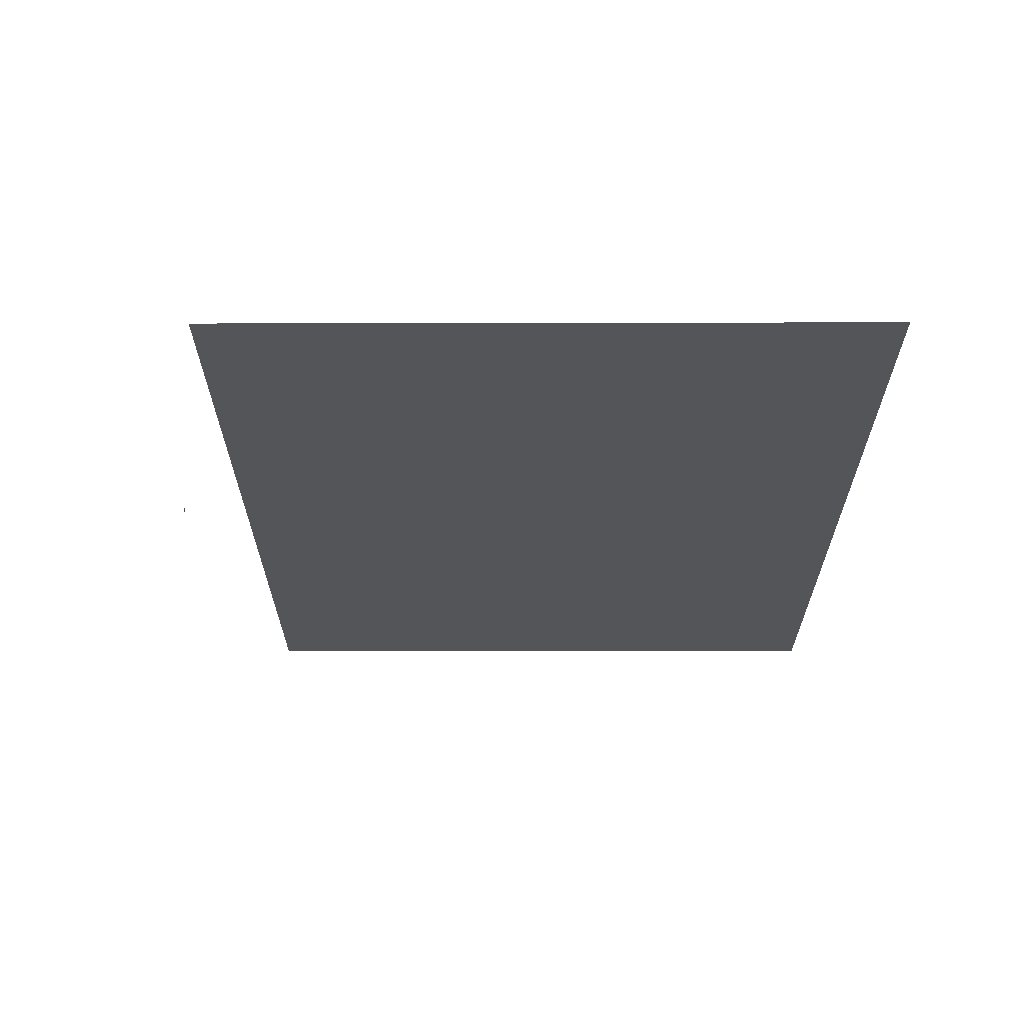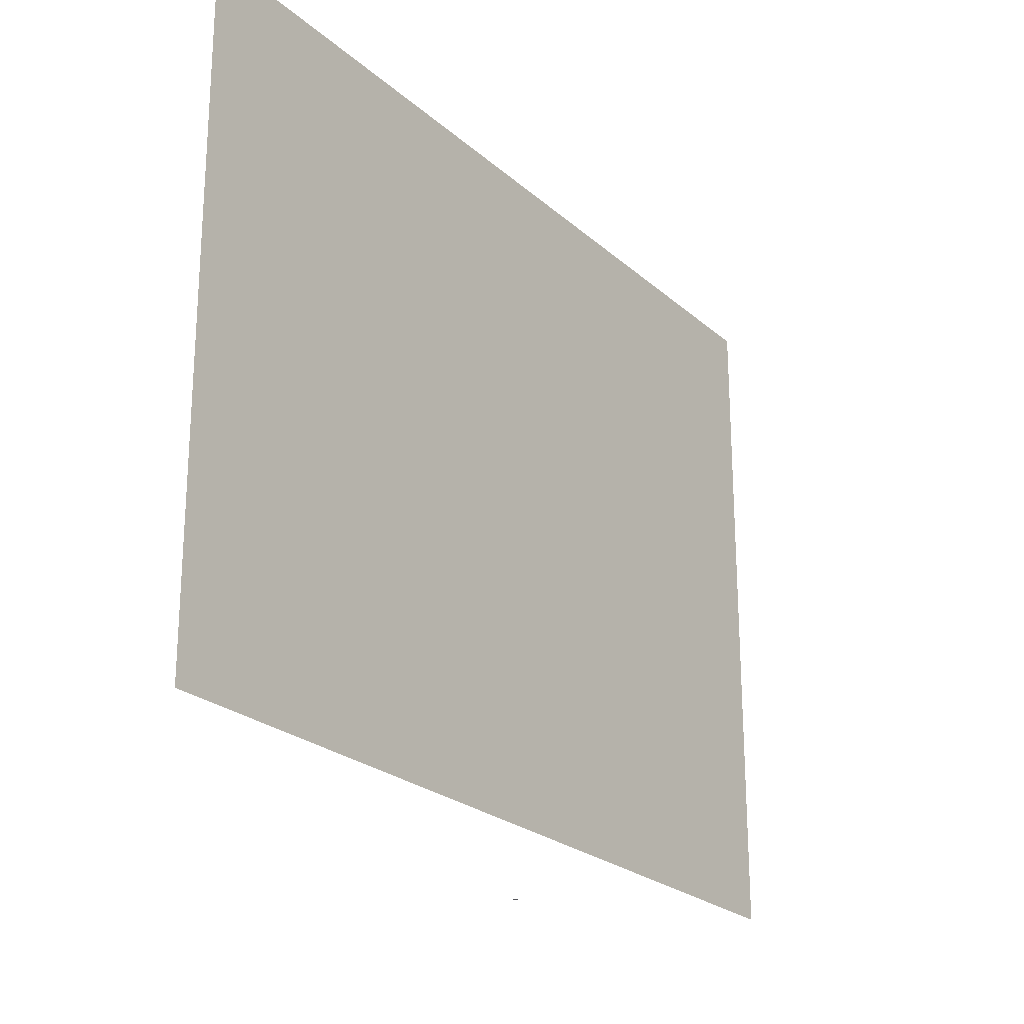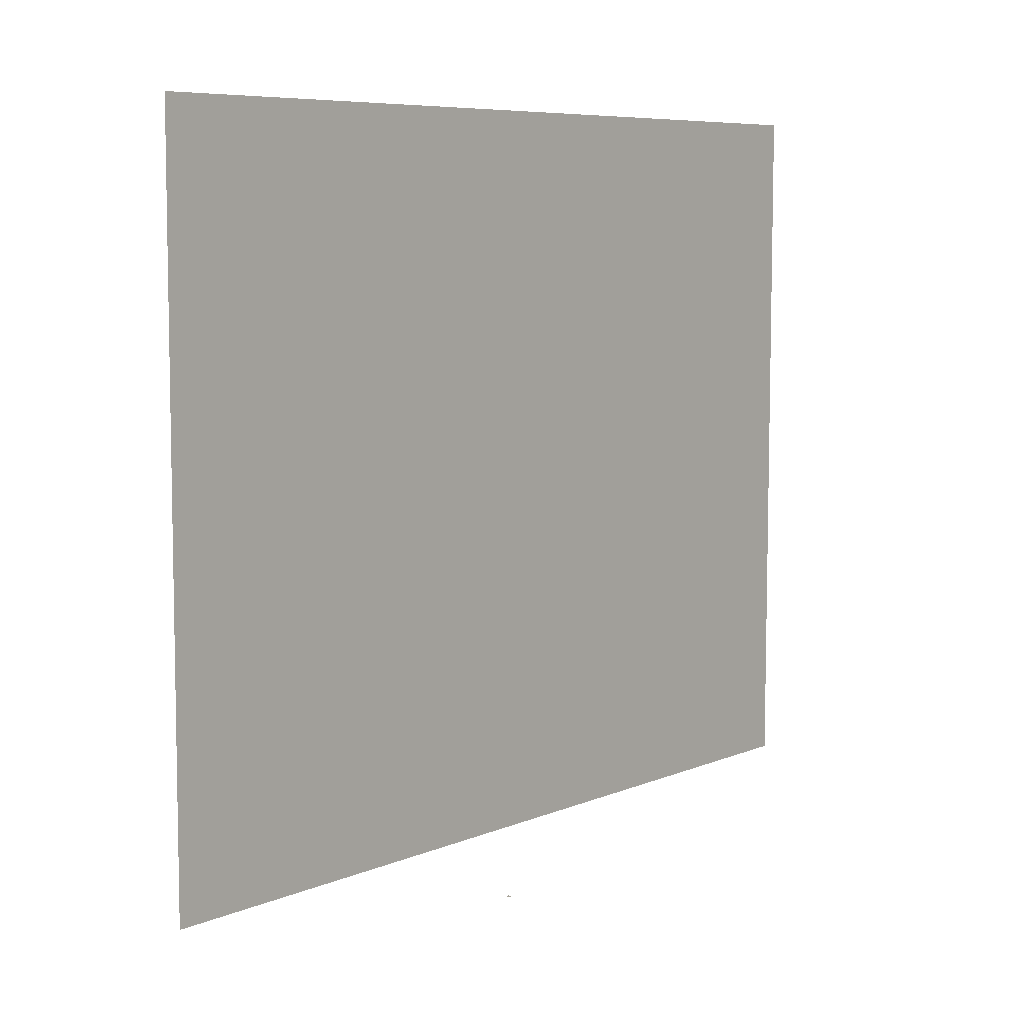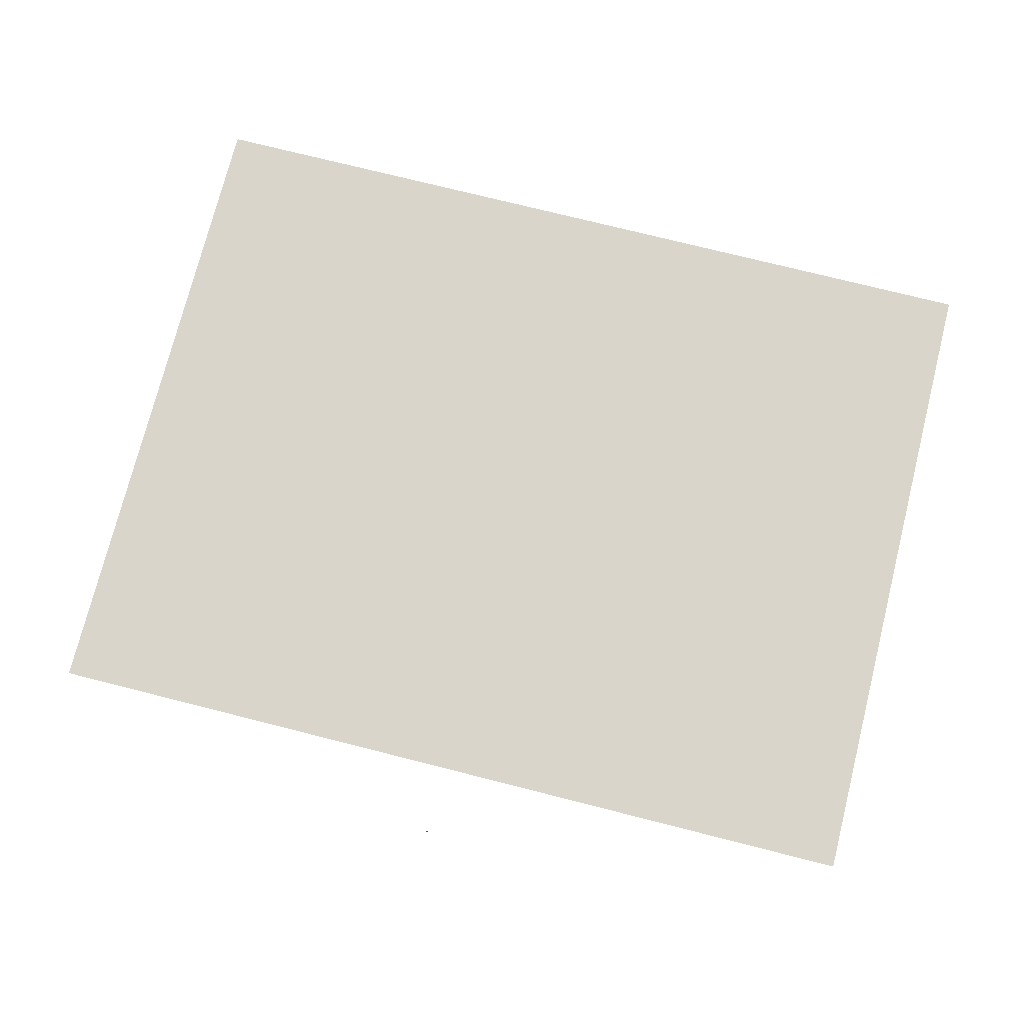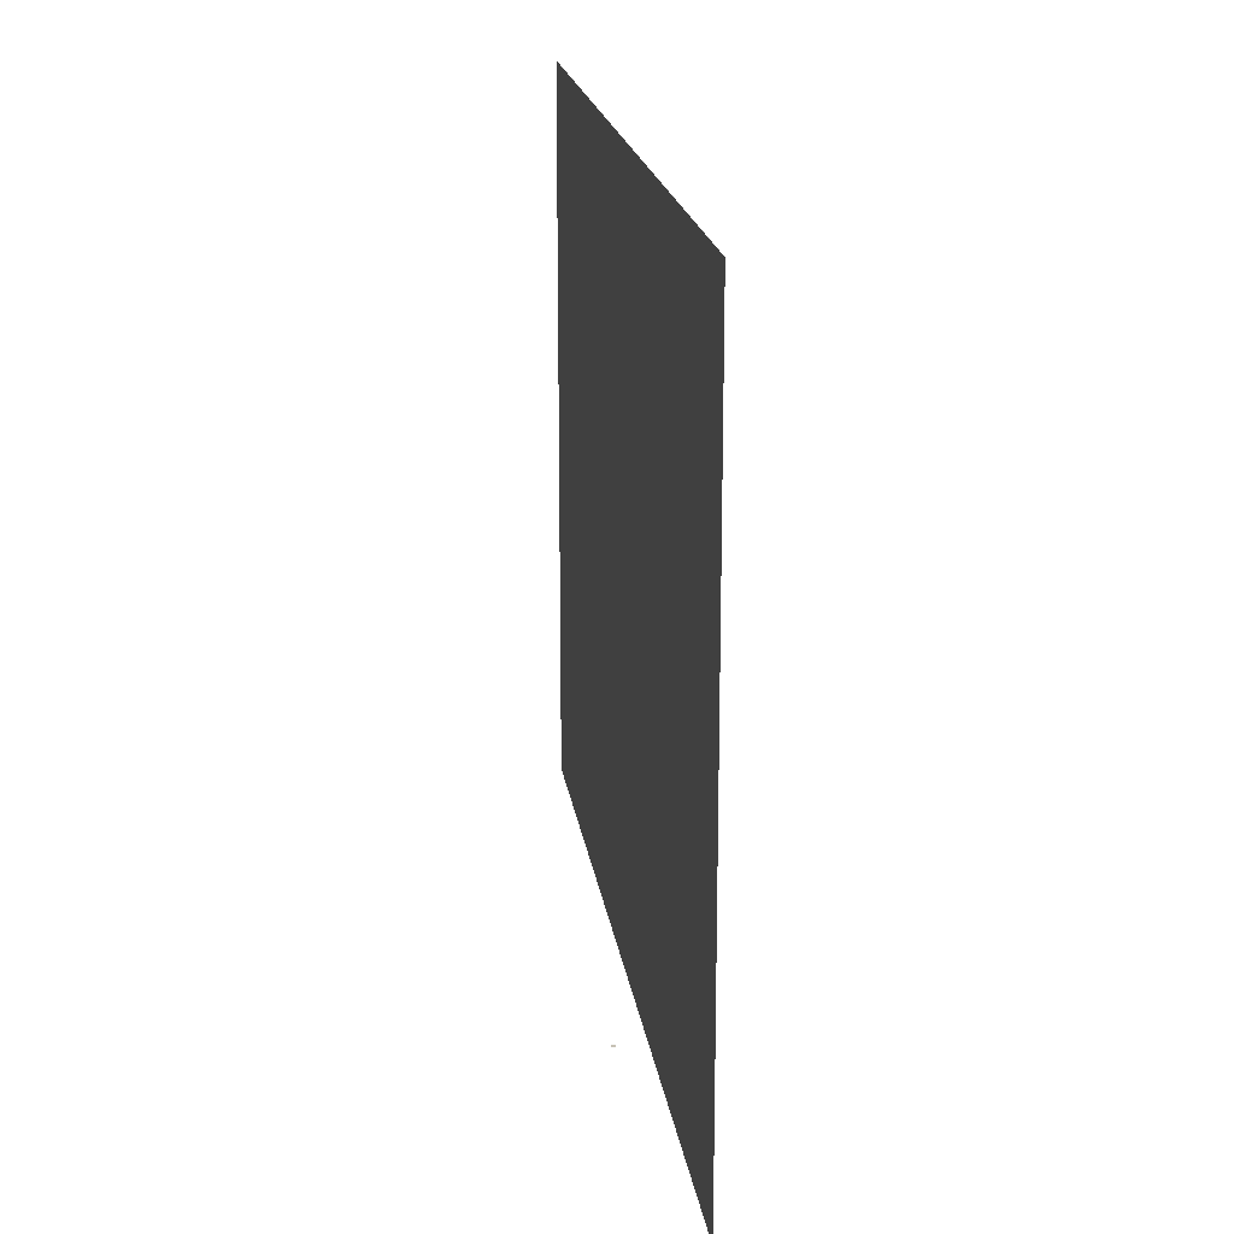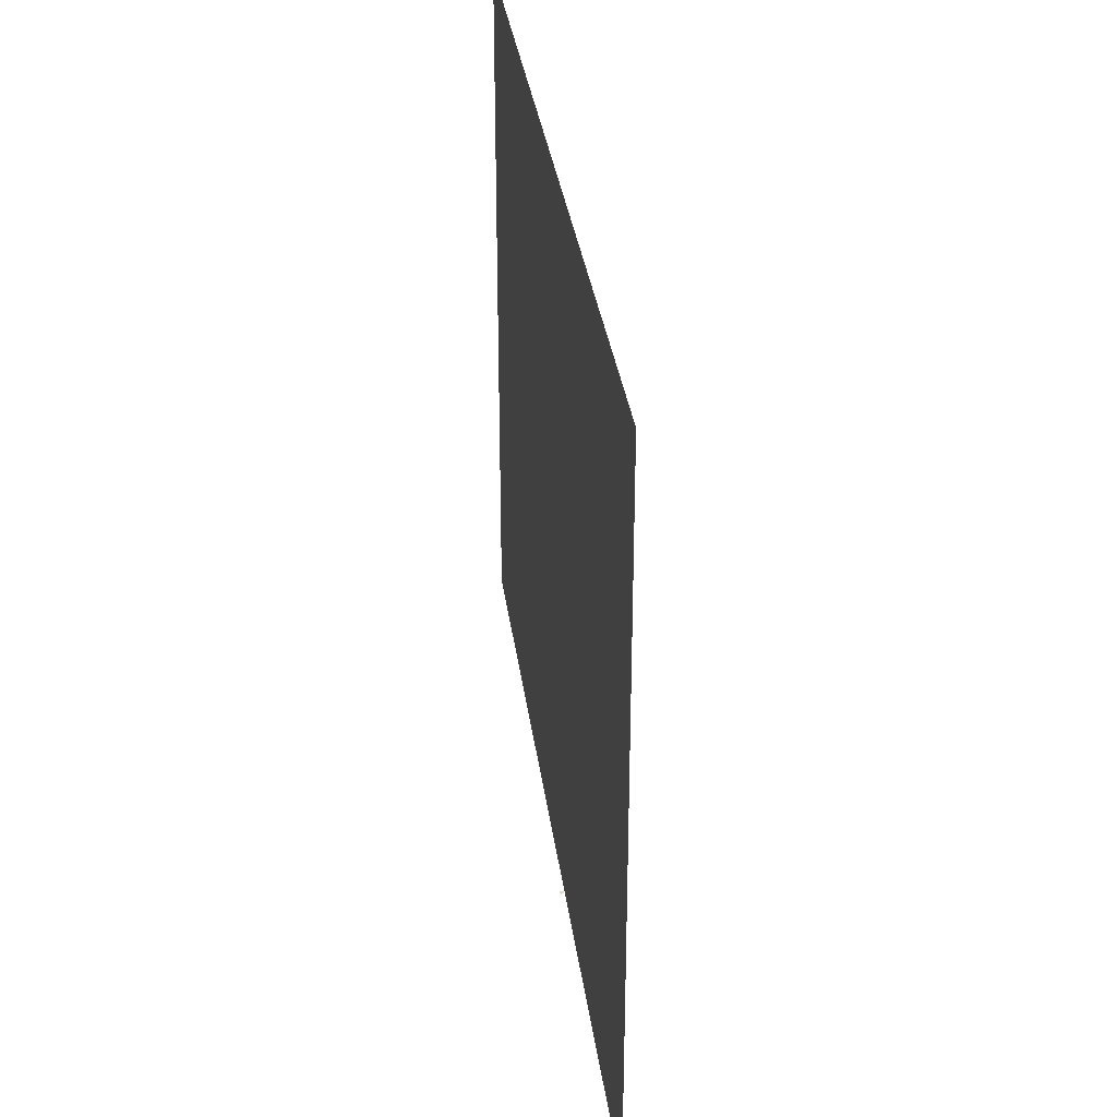
<metadata>
{"format":"obj","ext":"obj","renderer":"f3d","projection":"perspective","resolution":1024,"background":"white","views":[{"elev":-24.6,"azim":-89.8,"up":"+Y"},{"elev":-23.9,"azim":125.2,"up":"+Z"},{"elev":7.1,"azim":-50.9,"up":"+Z"},{"elev":74.3,"azim":-165.8,"up":"+Y"},{"elev":18.8,"azim":-97.8,"up":"+Z"},{"elev":32.3,"azim":82.7,"up":"+Z"}]}
</metadata>
<code>
o LidMeshLaptopLid_7_1_GeomSubset_3
v 0.000632 0.1239 -0.1273
v -0.000632 0.1239 -0.1273
v 0.000632 0.1251 -0.1273
v -0.000632 0.1251 -0.1273
v 0.000632 0.1239 -0.1273
v -0.000632 0.1239 -0.1273
v 0.000632 0.1251 -0.1273
v -0.000632 0.1251 -0.1273
v 0.000632 0.1239 -0.1273
v -0.000632 0.1239 -0.1273
v 0.000632 0.1251 -0.1273
v -0.000632 0.1251 -0.1273
v 0.000632 0.1239 -0.1273
v -0.000632 0.1239 -0.1273
v 0.000632 0.1251 -0.1273
v -0.000632 0.1251 -0.1273
v 0.000632 0.1239 -0.1273
v -0.000632 0.1239 -0.1273
v 0.000632 0.1251 -0.1273
v -0.000632 0.1251 -0.1273
v 0.000632 0.1239 -0.1273
v -0.000632 0.1239 -0.1273
v 0.000632 0.1251 -0.1273
v -0.000632 0.1251 -0.1273
v -0.1561 0.119 -0.1307
v -0.1561 0.119 0.1253
v 0 0.119 0.1253
v 0 0.119 -0.1307
v -0.1373 0.119 0.1253
v -0.1373 0.119 -0.1307
v -0.09803 0.119 -0.1307
v -0.09803 0.119 0.1253
v -0.1561 0.119 -0.1226
v -0.09803 0.119 -0.1226
v -0.1373 0.119 -0.1226
v 0 0.119 -0.1226
v -0.1561 0.1236 -0.1307
v -0.1561 0.1236 -0.1226
v 0 0.1236 0.1253
v -0.09803 0.1236 0.1253
v 0 0.1236 -0.1307
v -0.09803 0.1236 -0.1307
v -0.1561 0.1236 0.1253
v -0.1373 0.1236 0.1253
v -0.1373 0.1236 -0.1307
v -0.09803 0.1236 -0.1226
v -0.1373 0.1236 -0.1226
v 0.1561 0.119 -0.1307
v 0.1561 0.119 0.1253
v 0.1373 0.119 0.1253
v 0.1373 0.119 -0.1307
v 0.09803 0.119 -0.1307
v 0.09803 0.119 0.1253
v 0.1561 0.119 -0.1226
v 0.09803 0.119 -0.1218
v 0.1373 0.119 -0.1218
v 0.1561 0.1236 -0.1307
v 0.1561 0.1236 -0.1226
v 0.09803 0.1236 0.1253
v 0.09803 0.1236 -0.1307
v 0.1561 0.1236 0.1253
v 0.1373 0.1236 0.1253
v 0.1373 0.1236 -0.1307
v 0.09803 0.1236 -0.1218
v 0.1373 0.1236 -0.1218
v -0.09803 0.1236 0.1278
v 0 0.1236 0.1278
v -0.09803 0.1236 -0.1335
v 0 0.1236 -0.1335
v -0.1373 0.1236 0.1278
v -0.1579 0.1236 0.1276
v -0.1373 0.1236 -0.1335
v -0.158 0.1236 -0.1334
v -0.1581 0.1236 -0.1242
v 0.09803 0.1236 0.1278
v 0.09803 0.1236 -0.1335
v 0.1579 0.1236 0.1276
v 0.1373 0.1236 0.1278
v 0.158 0.1236 -0.1334
v 0.1373 0.1236 -0.1335
v 0.1581 0.1236 -0.1242
v -0.09803 0.1265 0.1278
v 0 0.1265 0.1278
v -0.09803 0.1293 0.1236
v 0 0.1293 0.1236
v -0.09803 0.1304 0.1179
v 0 0.1304 0.1179
v -0.09803 0.1304 -0.1293
v 0 0.1304 -0.1293
v -0.09803 0.1293 -0.1311
v 0 0.1293 -0.1311
v -0.09803 0.1265 -0.1335
v 0 0.1265 -0.1335
v -0.1373 0.1304 0.1179
v -0.1517 0.1304 0.1179
v -0.1373 0.1293 0.1236
v -0.1552 0.1293 0.1238
v -0.1373 0.1265 0.1278
v -0.1579 0.1265 0.1276
v -0.1373 0.1304 -0.1293
v -0.1373 0.1304 -0.1209
v -0.1517 0.1304 -0.1226
v -0.1517 0.1304 -0.1293
v 0 0.1304 -0.1209
v -0.09803 0.1304 -0.1209
v -0.1373 0.1265 -0.1335
v -0.158 0.1265 -0.1334
v -0.1373 0.1293 -0.1311
v -0.1552 0.1293 -0.1311
v -0.1552 0.1293 -0.1226
v -0.1581 0.1265 -0.1242
v -0.09803 0.1298 -0.1209
v -0.09803 0.1298 -0.1291
v -0.09803 0.1293 -0.1221
v -0.09803 0.1293 -0.1302
v -0.09803 0.1265 -0.1226
v -0.09803 0.1265 -0.1307
v -0.1373 0.1298 -0.1209
v -0.1373 0.1293 -0.1221
v -0.1373 0.1265 -0.1226
v -0.1373 0.1265 -0.1307
v -0.1373 0.1293 -0.1302
v -0.1373 0.1298 -0.1291
v 0.09803 0.1293 0.1236
v 0.09803 0.1265 0.1278
v 0.09803 0.1304 0.1179
v 0.09803 0.1293 -0.1311
v 0.09803 0.1304 -0.1293
v 0.09803 0.1265 -0.1335
v 0.1535 0.1304 0.1179
v 0.1566 0.1293 0.1236
v 0.1373 0.1293 0.1236
v 0.1373 0.1304 0.1179
v 0.1579 0.1265 0.1276
v 0.1373 0.1265 0.1278
v 0.1535 0.1304 -0.1293
v 0.1373 0.1304 -0.1293
v 0.1535 0.1304 -0.1226
v 0.1373 0.1304 -0.1218
v 0.09803 0.1304 -0.1218
v 0.1566 0.1293 -0.1311
v 0.158 0.1265 -0.1334
v 0.1373 0.1293 -0.1311
v 0.1373 0.1265 -0.1335
v 0.1566 0.1293 -0.1226
v 0.1581 0.1265 -0.1242
v 0.09803 0.1293 -0.1302
v 0.09803 0.1298 -0.1291
v 0.09803 0.1293 -0.1218
v 0.09803 0.1298 -0.1218
v 0.09803 0.1265 -0.1307
v 0.09803 0.1265 -0.1218
v 0.1373 0.1293 -0.1218
v 0.1373 0.1298 -0.1218
v 0.1373 0.1265 -0.1218
v 0.1373 0.1293 -0.1302
v 0.1373 0.1265 -0.1307
v 0.1373 0.1298 -0.1291
v -0.09803 0.119 -0.1044
v -0.09803 0.119 0.1081
v -0.1373 0.119 0.1081
v -0.1373 0.119 -0.1044
v -0.1561 0.119 0.1081
v -0.1561 0.119 -0.1044
v -0.1561 0.1236 0.1081
v -0.1561 0.1236 -0.1044
v -0.1579 0.1236 0.1081
v -0.158 0.1236 -0.1044
v -0.1579 0.1265 0.1081
v -0.158 0.1265 -0.1044
v -0.1552 0.1293 0.1081
v -0.1552 0.1293 -0.1044
v -0.1517 0.1304 0.1081
v -0.1517 0.1304 -0.1044
v -0.1382 0.1304 0.1081
v -0.1364 0.1304 -0.1044
v -0.09803 0.1304 0.1081
v -0.09803 0.1304 -0.1044
v 0 0.1304 0.1081
v 0 0.1304 -0.1044
v 0.09803 0.1304 0.1081
v 0.09803 0.1304 -0.1044
v 0.1377 0.1304 0.1081
v 0.1369 0.1304 -0.1044
v 0.1535 0.1304 0.1081
v 0.1535 0.1304 -0.1044
v 0.1566 0.1293 0.1081
v 0.1566 0.1293 -0.1044
v 0.1579 0.1265 0.1081
v 0.158 0.1265 -0.1044
v 0.1579 0.1236 0.1081
v 0.158 0.1236 -0.1044
v 0.1561 0.1236 0.1081
v 0.1561 0.1236 -0.1044
v 0.1561 0.119 0.1081
v 0.1561 0.119 -0.1044
v 0.1376 0.119 0.1081
v 0.137 0.119 -0.1044
v 0.09803 0.119 0.1081
v 0.09803 0.119 -0.1044
v 0 0.119 0.1081
v 0 0.119 -0.1044
v -0.09803 0.1217 -0.1044
v -0.09803 0.1217 0.1081
v 0 0.1217 0.1081
v 0 0.1217 -0.1044
v -0.1373 0.1217 -0.1044
v -0.1373 0.1217 0.1081
v 0.137 0.1217 -0.1044
v 0.1376 0.1217 0.1081
v 0.09803 0.1217 -0.1044
v 0.09803 0.1217 0.1081
v -0.04354 0.1324 -0.05161
v 0.04354 0.1324 -0.05161
v -0.04354 0.1324 0.03972
v 0.04354 0.1324 0.03972
v -0.09803 0.1215 -0.1044
v -0.09803 0.1215 0.1081
v 0 0.1215 0.1081
v 0 0.1215 -0.1044
v -0.1373 0.1215 -0.1044
v -0.1373 0.1215 0.1081
v 0.137 0.1215 -0.1044
v 0.1376 0.1215 0.1081
v 0.09803 0.1215 -0.1044
v 0.09803 0.1215 0.1081
f 13 14 16 15
f 203 204 205 206
f 204 203 207 208
f 210 209 211 212
f 212 211 206 205

</code>
